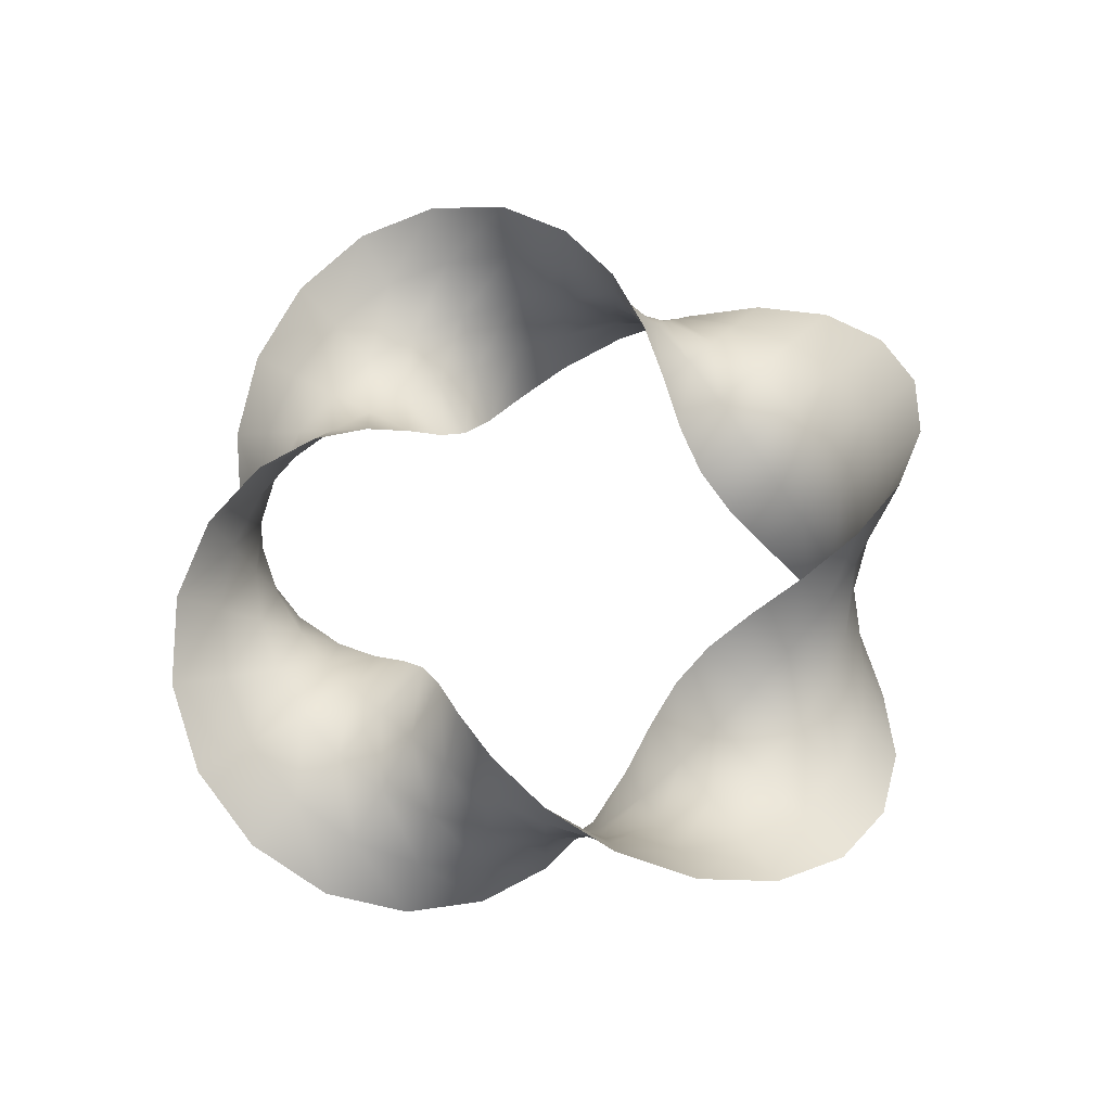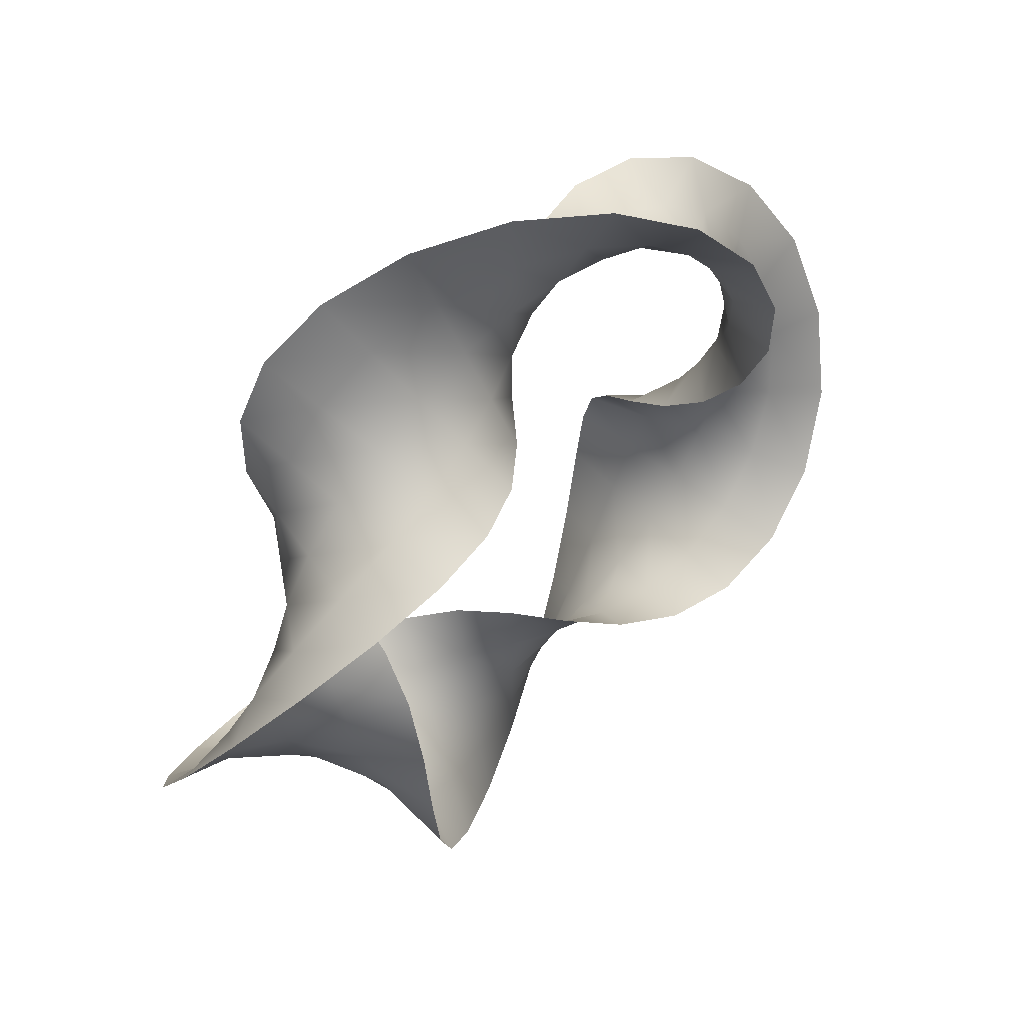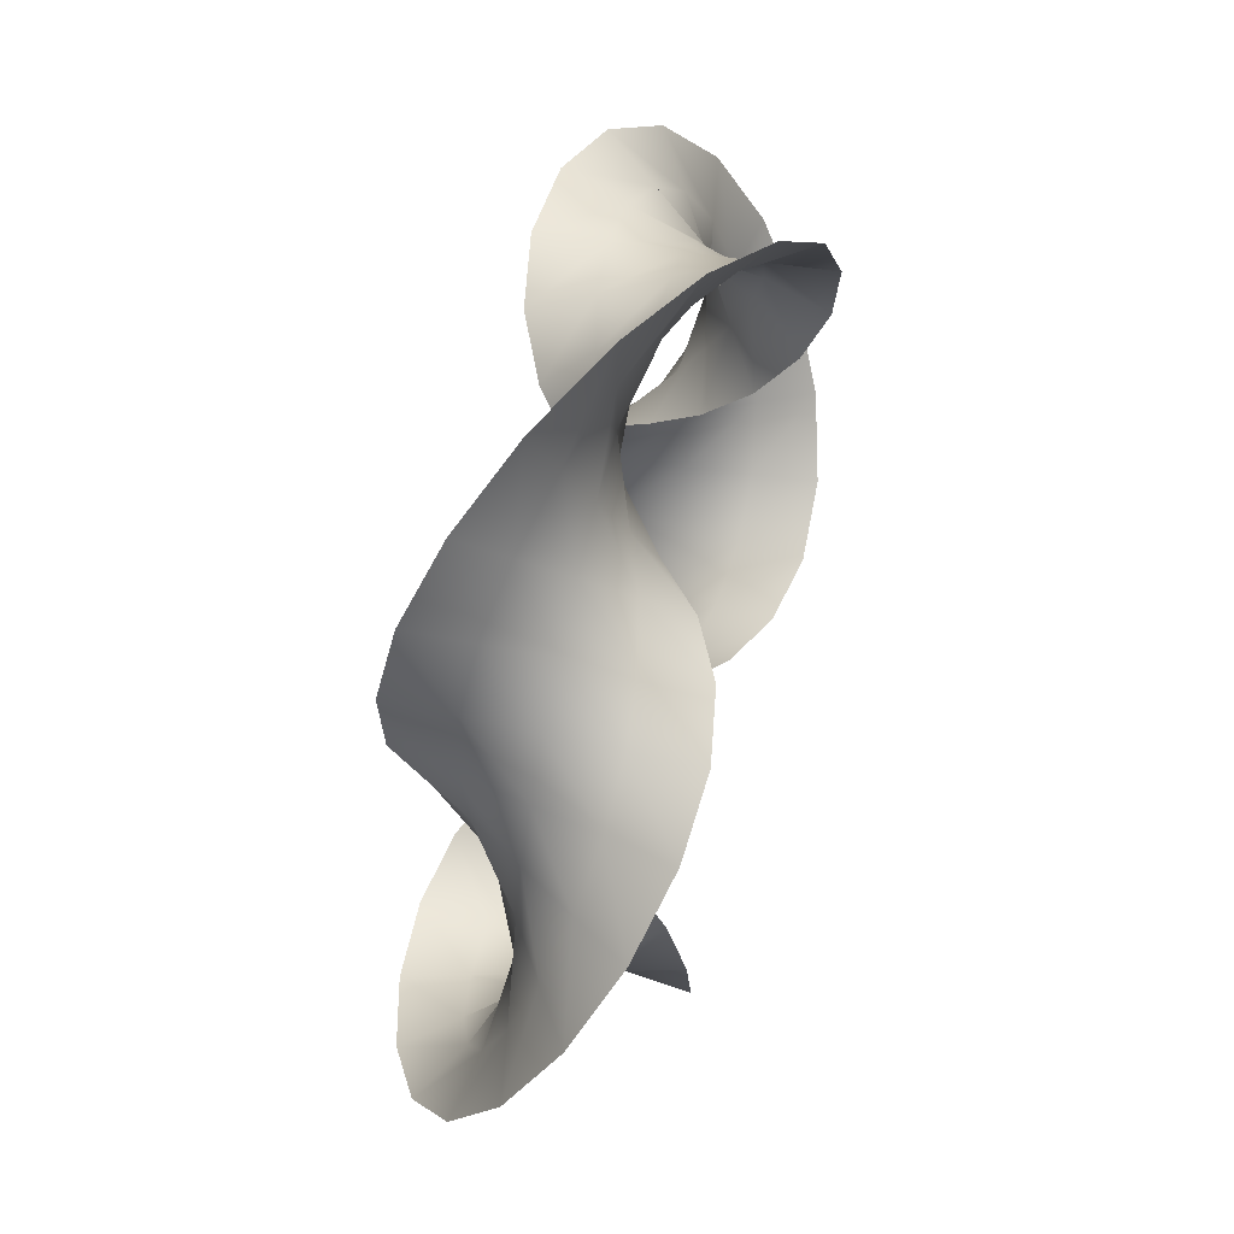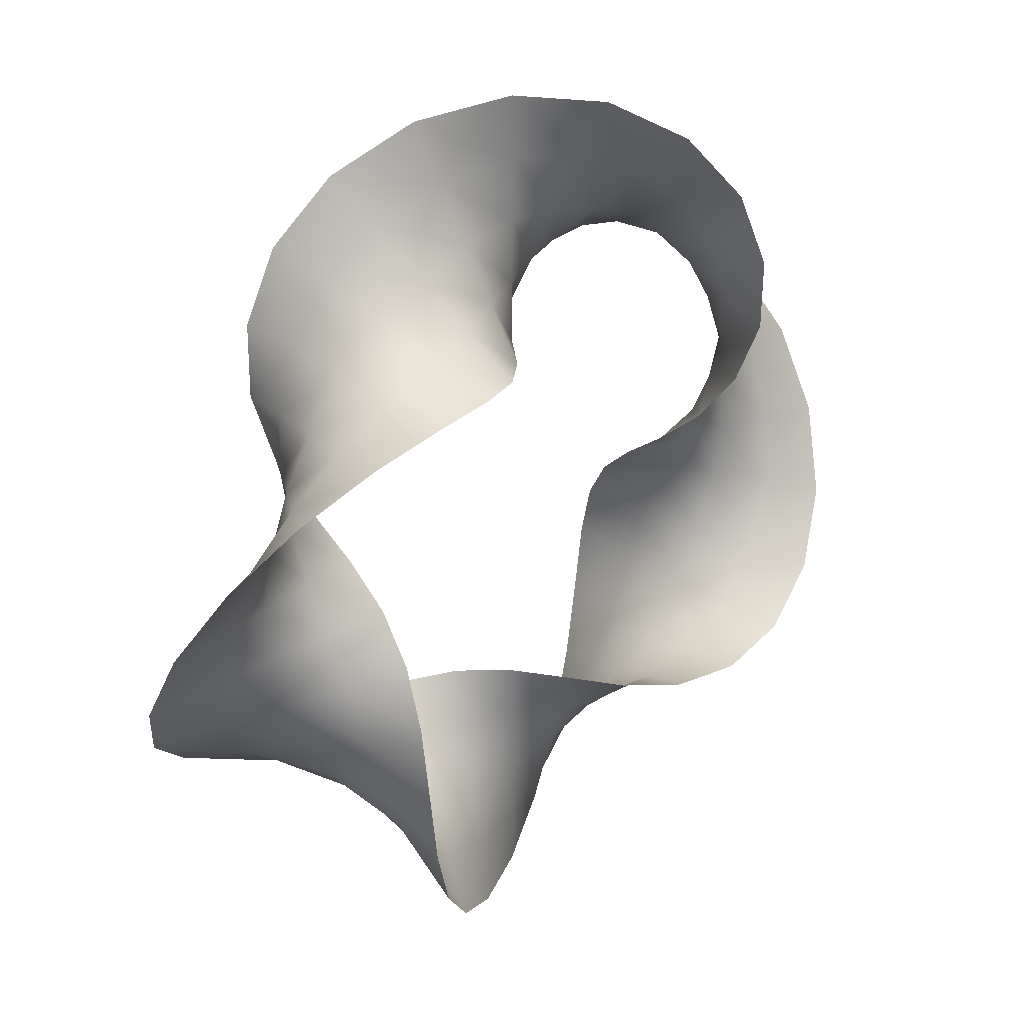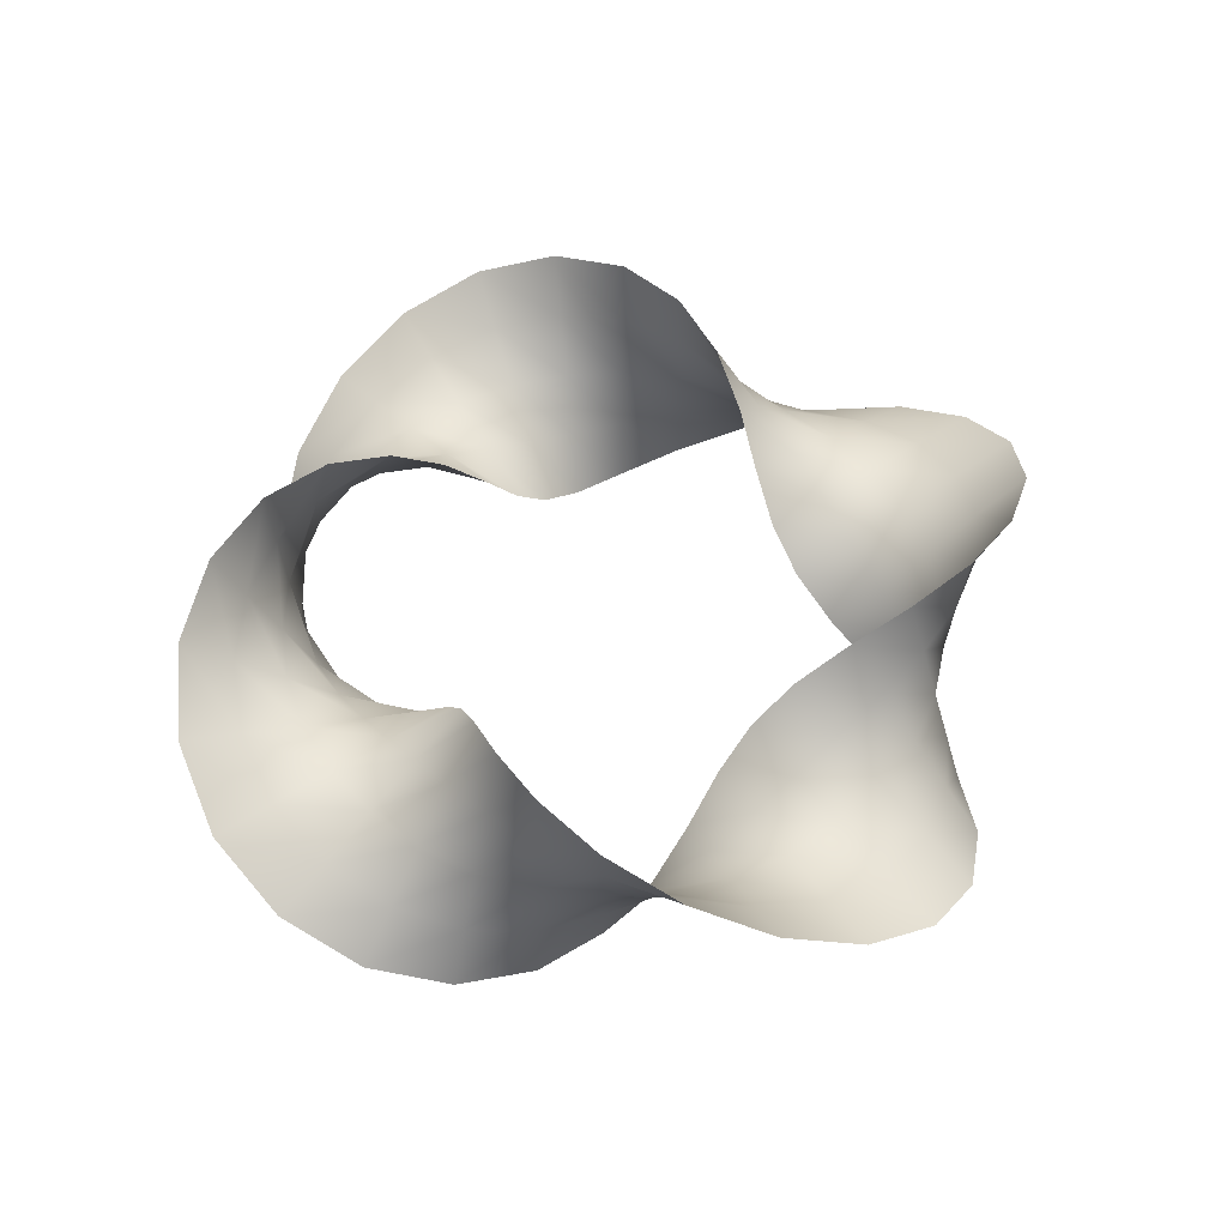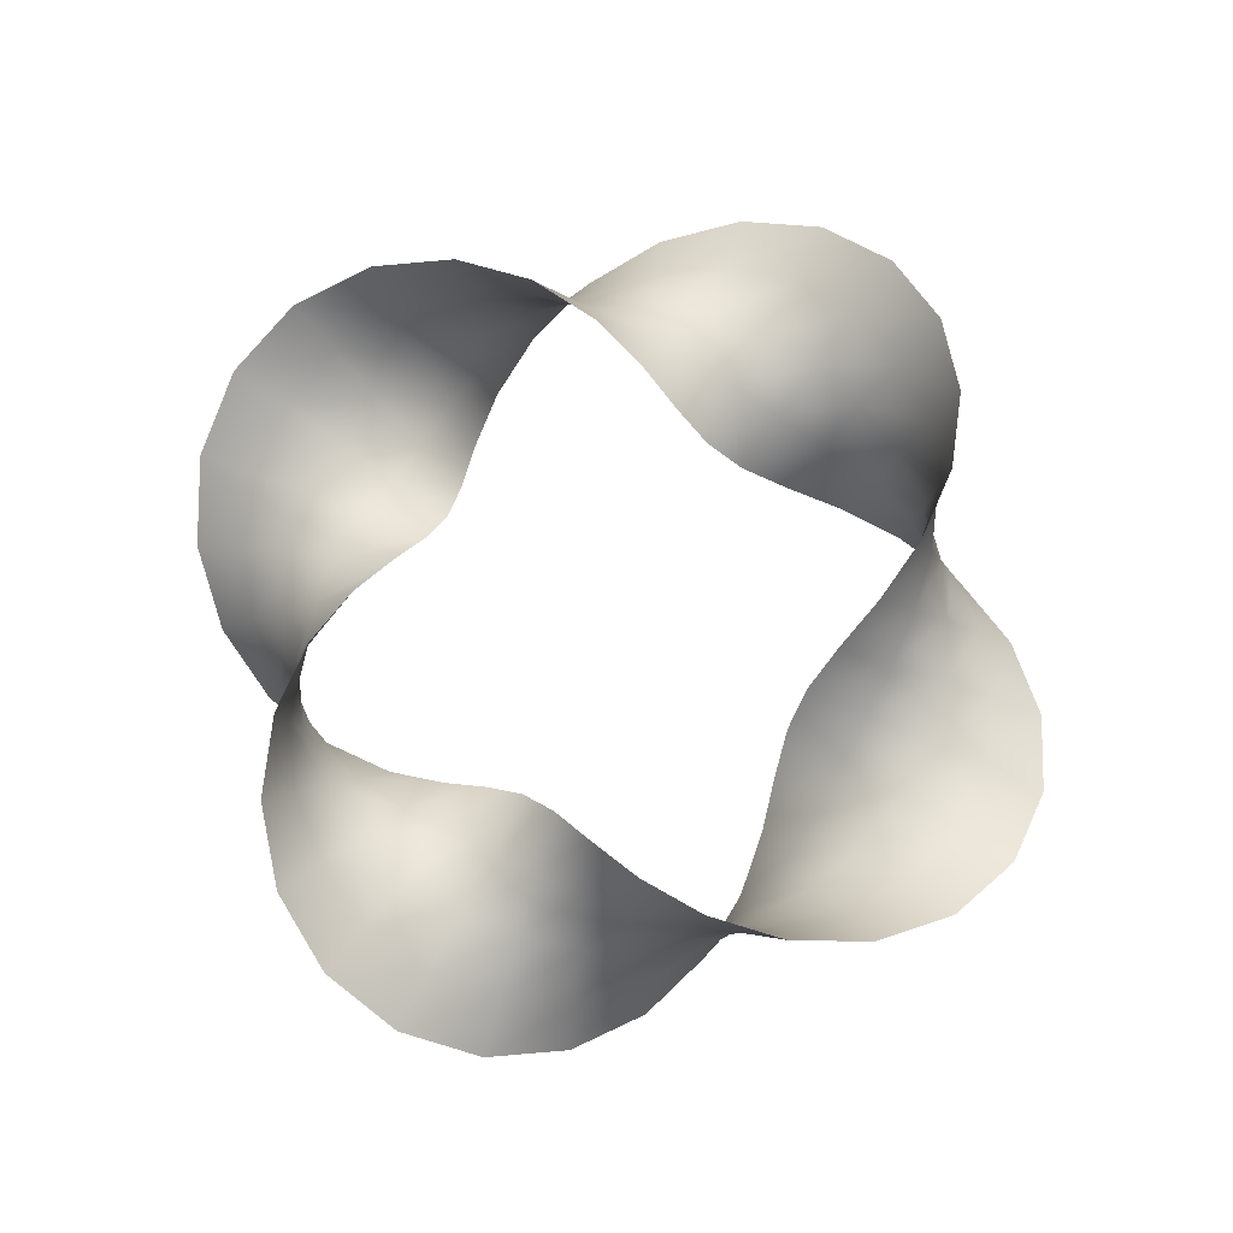
<metadata>
{"format":"obj","ext":"obj","renderer":"f3d","projection":"perspective","resolution":1024,"background":"white","views":[{"elev":63.7,"azim":-40.5,"up":"+Y"},{"elev":56.0,"azim":-44.0,"up":"+Z"},{"elev":64.4,"azim":104.6,"up":"+Z"},{"elev":31.3,"azim":-44.3,"up":"+Z"},{"elev":52.0,"azim":-125.3,"up":"+Y"},{"elev":78.6,"azim":-152.6,"up":"+Y"}]}
</metadata>
<code>
o Plane.001
v 0.03822 -0.01806 -0.4591
v 0 0 -0.4593
v 0 0 -0.4093
v 0.02966 -0.03612 -0.4133
v -0.03822 0.01806 -0.4591
v -0.02966 0.03612 -0.4133
v -0.07864 0.03368 -0.4576
v -0.06529 0.06737 -0.4232
v -0.1223 0.04476 -0.4522
v -0.1106 0.08952 -0.4333
v -0.1684 0.04979 -0.4394
v -0.1653 0.09957 -0.436
v -0.2141 0.04809 -0.4164
v -0.2251 0.09618 -0.4246
v -0.2549 0.0399 -0.3816
v -0.2819 0.0798 -0.395
v -0.2858 0.02632 -0.336
v -0.3267 0.05264 -0.3476
v -0.3025 0.009187 -0.2827
v -0.3514 0.01837 -0.2872
v -0.3025 -0.009187 -0.2266
v -0.3514 -0.01837 -0.2221
v -0.2858 -0.02632 -0.1733
v -0.3267 -0.05264 -0.1617
v -0.2549 -0.0399 -0.1277
v -0.2819 -0.0798 -0.1143
v -0.2141 -0.04809 -0.09294
v -0.2251 -0.09618 -0.0847
v -0.1684 -0.04979 -0.06987
v -0.1653 -0.09957 -0.07328
v -0.1223 -0.04476 -0.05709
v -0.1106 -0.08952 -0.07604
v -0.07864 -0.03368 -0.05165
v -0.06529 -0.06737 -0.08611
v -0.03822 -0.01806 -0.05017
v -0.02966 -0.03612 -0.09599
v 0 0 -0.05
v 0 0 -0.1
v 0.03822 0.01806 -0.05017
v 0.02966 0.03612 -0.09599
v 0.07864 0.03368 -0.05165
v 0.06529 0.06737 -0.08611
v 0.1223 0.04476 -0.05709
v 0.1106 0.08952 -0.07604
v 0.1684 0.04979 -0.06987
v 0.1653 0.09957 -0.07328
v 0.2141 0.04809 -0.09294
v 0.2251 0.09618 -0.0847
v 0.2549 0.0399 -0.1277
v 0.2819 0.0798 -0.1143
v 0.2858 0.02632 -0.1733
v 0.3267 0.05264 -0.1617
v 0.3025 0.009187 -0.2266
v 0.3514 0.01837 -0.2221
v 0.3025 -0.009187 -0.2827
v 0.3514 -0.01837 -0.2872
v 0.2858 -0.02632 -0.336
v 0.3267 -0.05264 -0.3476
v 0.2549 -0.0399 -0.3816
v 0.2819 -0.0798 -0.395
v 0.2141 -0.04809 -0.4164
v 0.2251 -0.09618 -0.4246
v 0.1684 -0.04979 -0.4394
v 0.1653 -0.09957 -0.436
v 0.1223 -0.04476 -0.4522
v 0.1106 -0.08952 -0.4333
v 0.07864 -0.03368 -0.4576
v 0.06529 -0.06737 -0.4232
v 0.1187 0.06737 -0.561
v 0.06392 0.03612 -0.5966
v 0.05536 0.01806 -0.5508
v 0.1053 0.03368 -0.5266
v 0.04679 0 -0.505
v 0.09199 0 -0.4921
v 0.1575 0.08952 -0.5091
v 0.1458 0.04476 -0.4901
v 0.1341 0 -0.4712
v 0.1778 0.09957 -0.4497
v 0.1747 0.04979 -0.4462
v 0.1716 0 -0.4428
v 0.1814 0.09618 -0.3916
v 0.1923 0.04809 -0.3999
v 0.2032 0 -0.4081
v 0.174 0.0798 -0.3413
v 0.201 0.0399 -0.3547
v 0.228 0 -0.3682
v 0.1632 0.05264 -0.3011
v 0.204 0.02632 -0.3127
v 0.2449 0 -0.3243
v 0.1557 0.01837 -0.2691
v 0.2046 0.009187 -0.2736
v 0.2536 0 -0.2781
v 0.1557 -0.01837 -0.2402
v 0.2046 -0.009187 -0.2357
v 0.2536 0 -0.2312
v 0.1632 -0.05264 -0.2082
v 0.204 -0.02632 -0.1966
v 0.2449 0 -0.185
v 0.174 -0.0798 -0.168
v 0.201 -0.0399 -0.1546
v 0.228 0 -0.1411
v 0.1814 -0.09618 -0.1177
v 0.1923 -0.04809 -0.1094
v 0.2032 0 -0.1012
v 0.1778 -0.09957 -0.05964
v 0.1747 -0.04979 -0.06305
v 0.1716 0 -0.06646
v 0.1575 -0.08952 -0.000244
v 0.1458 -0.04476 -0.01919
v 0.1341 0 -0.03814
v 0.1187 -0.06737 0.05171
v 0.1053 -0.03368 0.01726
v 0.09199 0 -0.0172
v 0.06392 -0.03612 0.08732
v 0.05536 -0.01806 0.04149
v 0.04679 0 -0.004336
v 0 -0 0.1
v 0 -0 0.05
v 0 0 0
v -0.06393 0.03612 0.08732
v -0.05536 0.01806 0.04149
v -0.04679 0 -0.004336
v -0.1187 0.06737 0.05171
v -0.1053 0.03368 0.01726
v -0.09199 0 -0.0172
v -0.1575 0.08952 -0.000245
v -0.1458 0.04476 -0.01919
v -0.1341 0 -0.03814
v -0.1778 0.09957 -0.05964
v -0.1747 0.04979 -0.06305
v -0.1716 0 -0.06646
v -0.1814 0.09618 -0.1177
v -0.1923 0.04809 -0.1094
v -0.2032 0 -0.1012
v -0.174 0.0798 -0.168
v -0.201 0.0399 -0.1546
v -0.228 0 -0.1411
v -0.1632 0.05264 -0.2082
v -0.204 0.02632 -0.1966
v -0.2449 0 -0.185
v -0.1557 0.01837 -0.2402
v -0.2046 0.009187 -0.2357
v -0.2536 0 -0.2312
v -0.1557 -0.01837 -0.2691
v -0.2046 -0.009187 -0.2736
v -0.2536 0 -0.2781
v -0.1632 -0.05264 -0.3011
v -0.204 -0.02632 -0.3127
v -0.2449 0 -0.3243
v -0.174 -0.0798 -0.3413
v -0.201 -0.0399 -0.3547
v -0.228 0 -0.3682
v -0.1814 -0.09618 -0.3916
v -0.1923 -0.04809 -0.3999
v -0.2032 0 -0.4081
v -0.1778 -0.09957 -0.4497
v -0.1747 -0.04979 -0.4462
v -0.1716 0 -0.4428
v -0.1575 -0.08952 -0.5091
v -0.1458 -0.04476 -0.4901
v -0.1341 0 -0.4712
v -0.1187 -0.06737 -0.561
v -0.1053 -0.03368 -0.5266
v -0.09199 0 -0.4921
v -0.06392 -0.03612 -0.5966
v -0.05536 -0.01806 -0.5508
v -0.04679 0 -0.505
v 0 0 -0.6093
v 0 0 -0.5593
v 0 0 -0.5093
f 1 2 3 4
f 2 5 6 3
f 5 7 8 6
f 7 9 10 8
f 9 11 12 10
f 11 13 14 12
f 13 15 16 14
f 15 17 18 16
f 17 19 20 18
f 19 21 22 20
f 21 23 24 22
f 23 25 26 24
f 25 27 28 26
f 27 29 30 28
f 29 31 32 30
f 31 33 34 32
f 33 35 36 34
f 35 37 38 36
f 37 39 40 38
f 39 41 42 40
f 41 43 44 42
f 43 45 46 44
f 45 47 48 46
f 47 49 50 48
f 49 51 52 50
f 51 53 54 52
f 53 55 56 54
f 55 57 58 56
f 57 59 60 58
f 59 61 62 60
f 61 63 64 62
f 63 65 66 64
f 65 67 68 66
f 67 1 4 68
f 69 70 71 72
f 72 71 73 74
f 74 73 1 67
f 75 69 72 76
f 76 72 74 77
f 77 74 67 65
f 78 75 76 79
f 79 76 77 80
f 80 77 65 63
f 81 78 79 82
f 82 79 80 83
f 83 80 63 61
f 84 81 82 85
f 85 82 83 86
f 86 83 61 59
f 87 84 85 88
f 88 85 86 89
f 89 86 59 57
f 90 87 88 91
f 91 88 89 92
f 92 89 57 55
f 93 90 91 94
f 94 91 92 95
f 95 92 55 53
f 96 93 94 97
f 97 94 95 98
f 98 95 53 51
f 99 96 97 100
f 100 97 98 101
f 101 98 51 49
f 102 99 100 103
f 103 100 101 104
f 104 101 49 47
f 105 102 103 106
f 106 103 104 107
f 107 104 47 45
f 108 105 106 109
f 109 106 107 110
f 110 107 45 43
f 111 108 109 112
f 112 109 110 113
f 113 110 43 41
f 114 111 112 115
f 115 112 113 116
f 116 113 41 39
f 117 114 115 118
f 118 115 116 119
f 119 116 39 37
f 120 117 118 121
f 121 118 119 122
f 122 119 37 35
f 123 120 121 124
f 124 121 122 125
f 125 122 35 33
f 126 123 124 127
f 127 124 125 128
f 128 125 33 31
f 129 126 127 130
f 130 127 128 131
f 131 128 31 29
f 132 129 130 133
f 133 130 131 134
f 134 131 29 27
f 135 132 133 136
f 136 133 134 137
f 137 134 27 25
f 138 135 136 139
f 139 136 137 140
f 140 137 25 23
f 141 138 139 142
f 142 139 140 143
f 143 140 23 21
f 144 141 142 145
f 145 142 143 146
f 146 143 21 19
f 147 144 145 148
f 148 145 146 149
f 149 146 19 17
f 150 147 148 151
f 151 148 149 152
f 152 149 17 15
f 153 150 151 154
f 154 151 152 155
f 155 152 15 13
f 156 153 154 157
f 157 154 155 158
f 158 155 13 11
f 159 156 157 160
f 160 157 158 161
f 161 158 11 9
f 162 159 160 163
f 163 160 161 164
f 164 161 9 7
f 165 162 163 166
f 166 163 164 167
f 167 164 7 5
f 168 165 166 169
f 169 166 167 170
f 170 167 5 2
f 70 168 169 71
f 71 169 170 73
f 73 170 2 1

</code>
